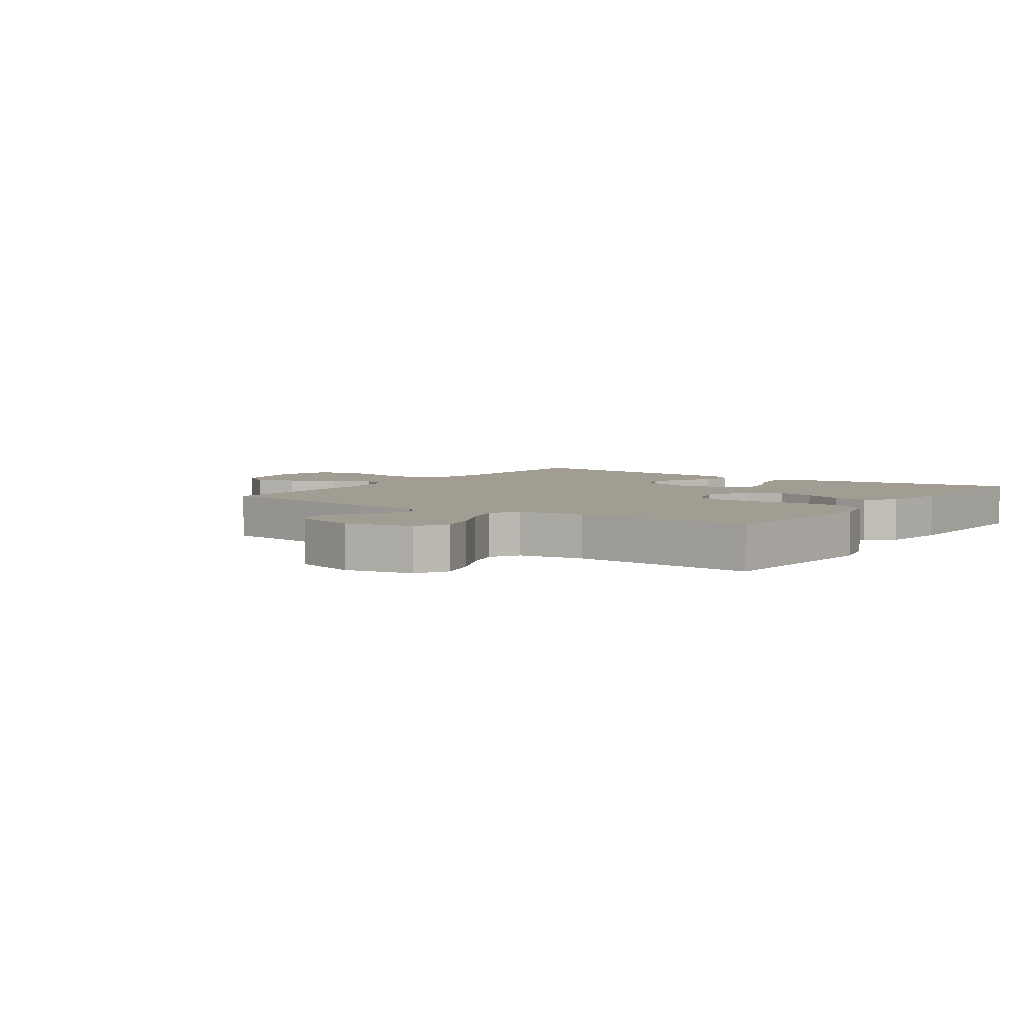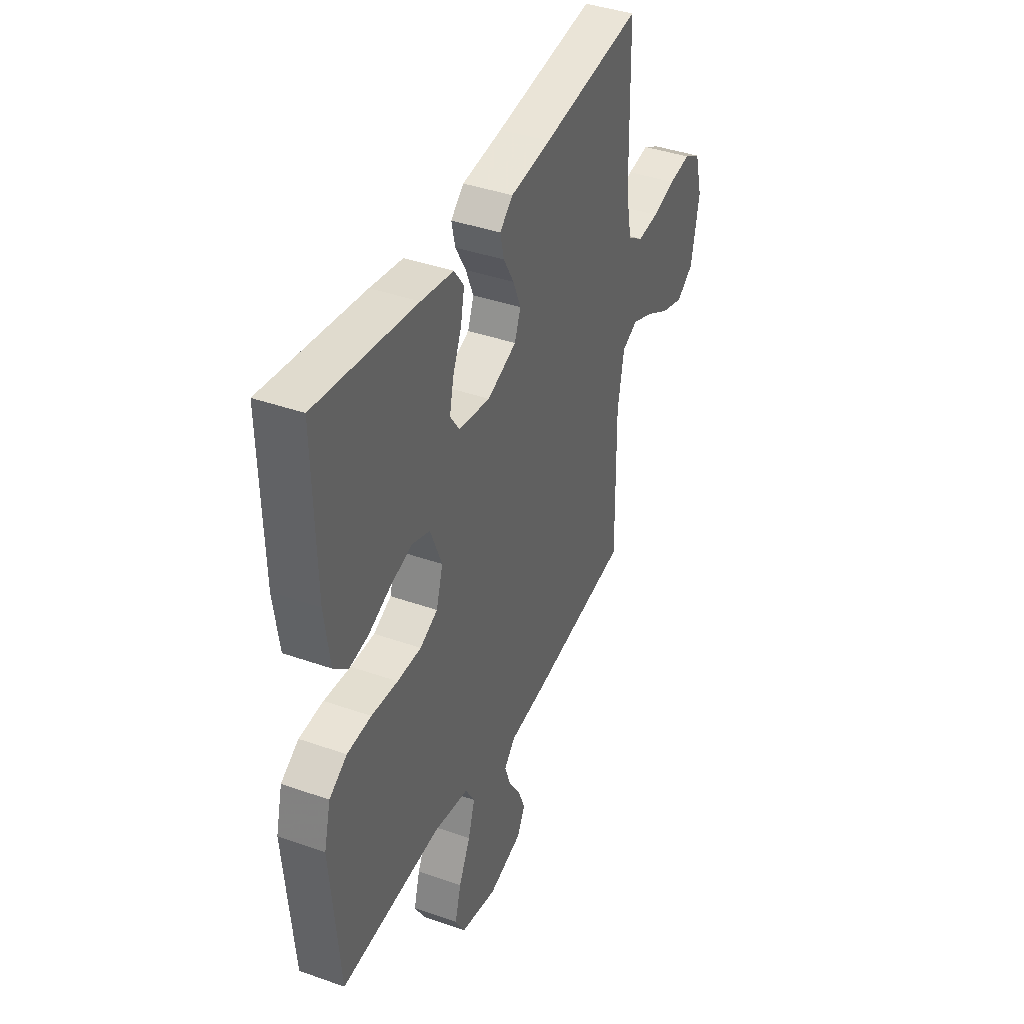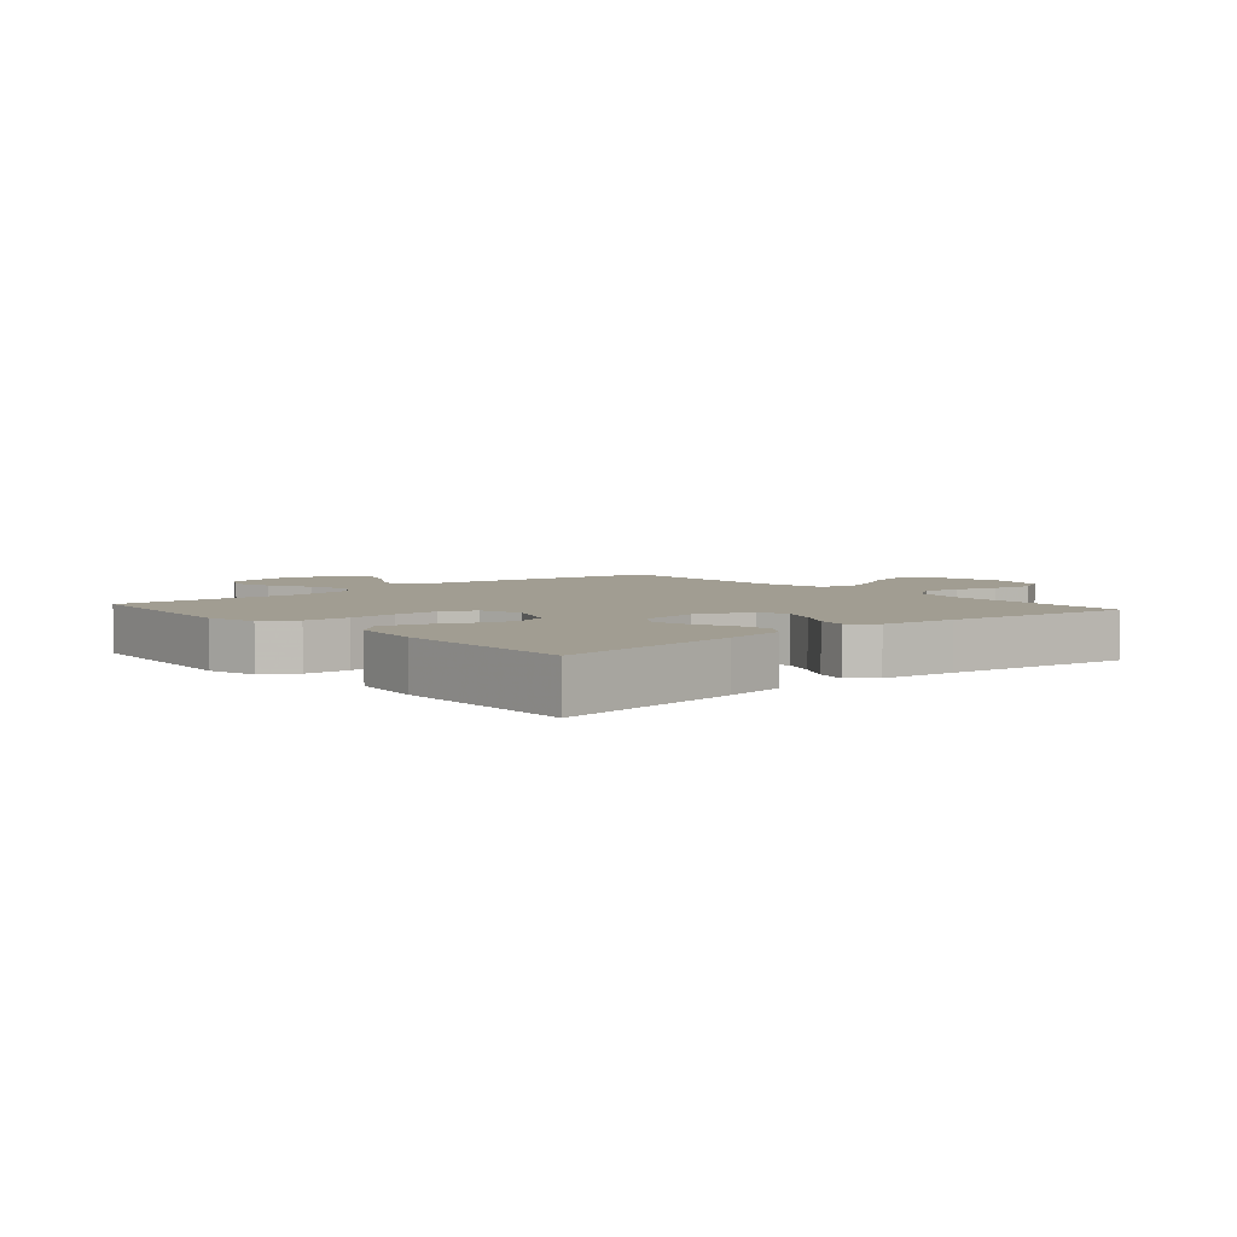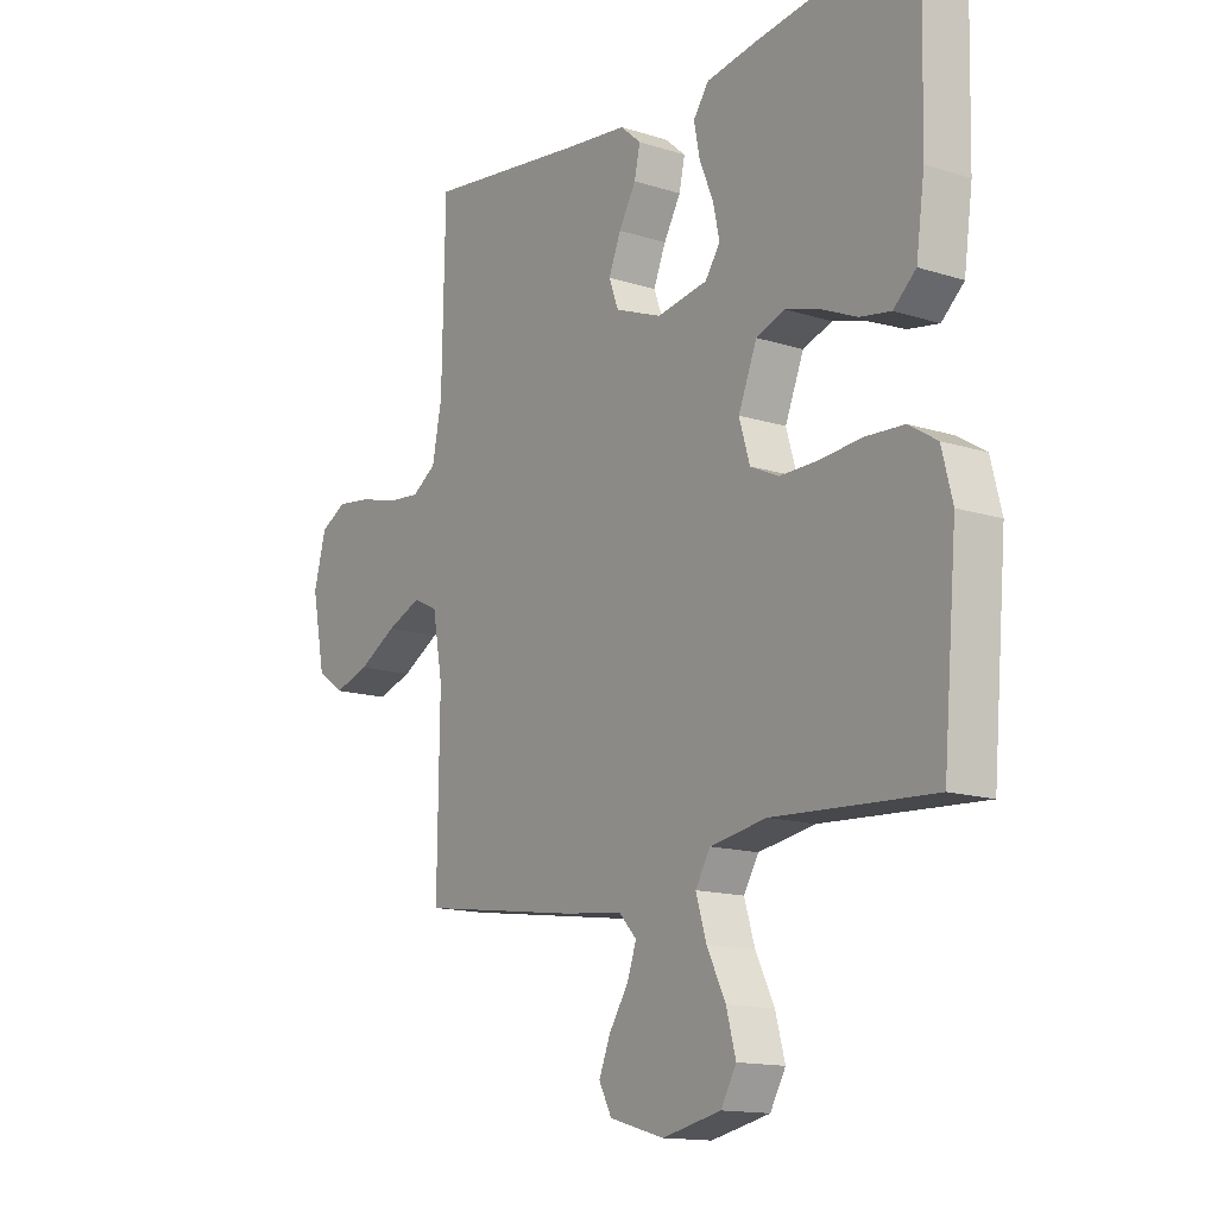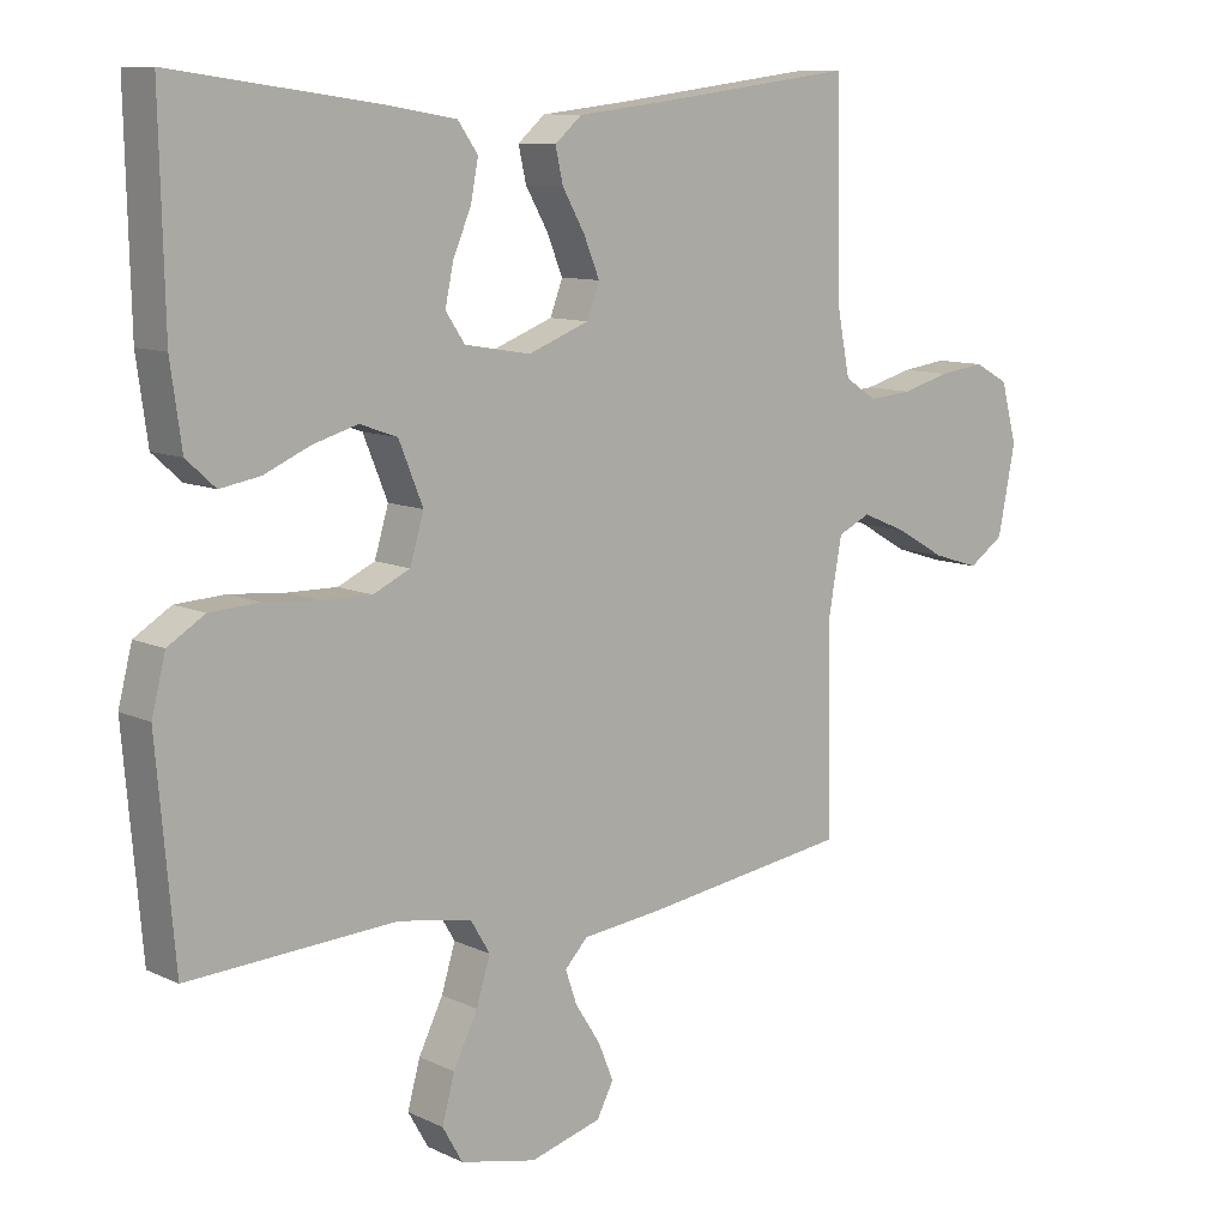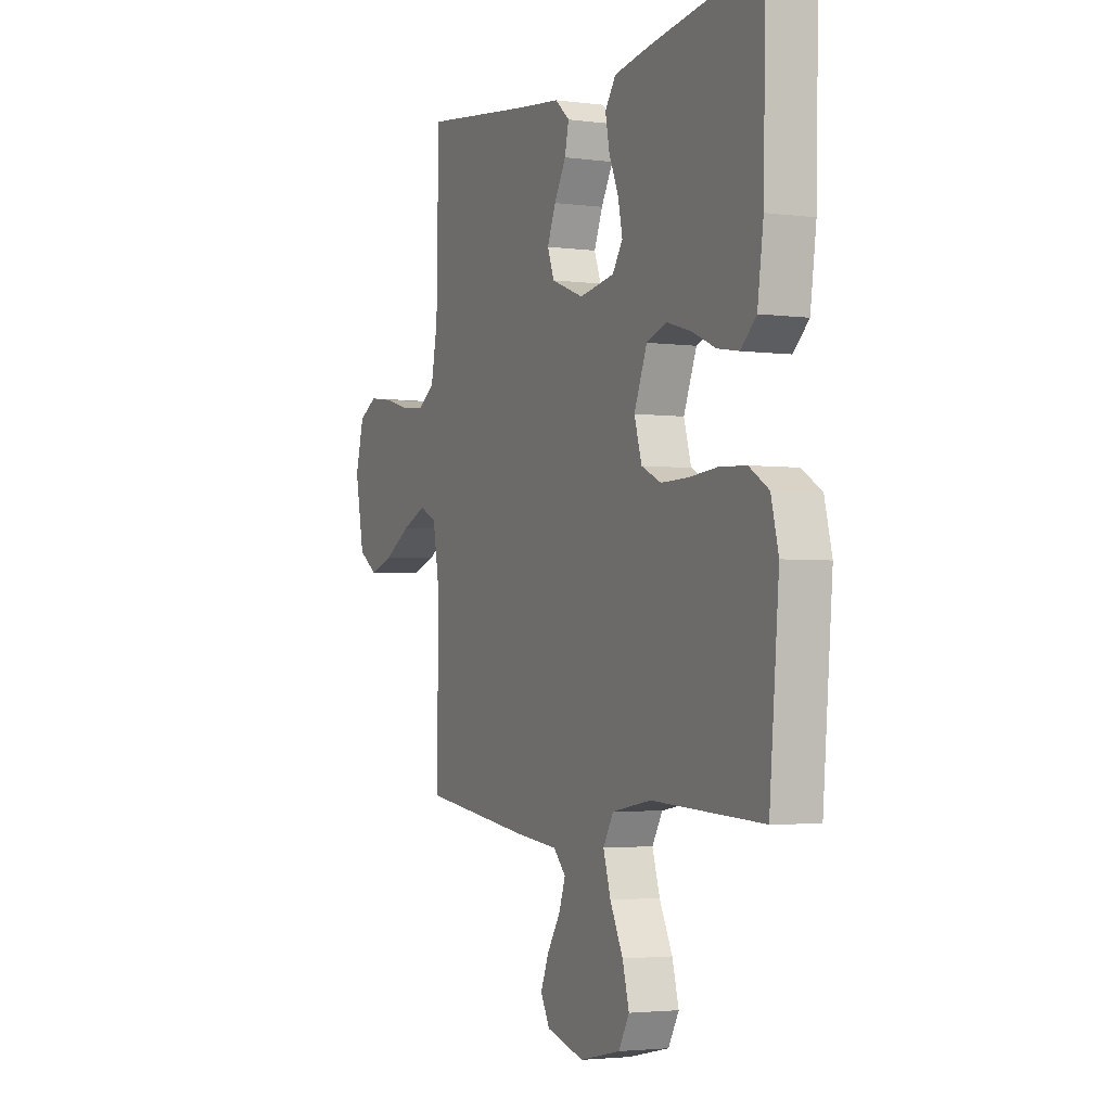
<metadata>
{"format":"obj","ext":"obj","renderer":"f3d","projection":"perspective","resolution":1024,"background":"white","views":[{"elev":4.7,"azim":-145.1,"up":"+Y"},{"elev":40.0,"azim":-66.4,"up":"+Z"},{"elev":4.7,"azim":-40.9,"up":"+Y"},{"elev":-14.2,"azim":-125.1,"up":"+Z"},{"elev":10.0,"azim":-40.0,"up":"+Z"},{"elev":-3.0,"azim":-114.6,"up":"+Z"}]}
</metadata>
<code>
v -0.5 0.07 0.5
v -0.2 0.07 0.459
v -0.103 0.07 0.443
v -0.074 0.07 0.402
v -0.085 0.07 0.345
v -0.111 0.07 0.284
v -0.123 0.07 0.227
v -0.095 0.07 0.186
v 0 0.07 0.17
v 0.088 0.07 0.204
v 0.106 0.07 0.252
v 0.083 0.07 0.308
v 0.051 0.07 0.364
v 0.04 0.07 0.413
v 0.079 0.07 0.447
v 0.2 0.07 0.461
v 0.5 0.07 0.5
v 0.506 0.07 0.2
v 0.524 0.07 0.109
v 0.57 0.07 0.079
v 0.633 0.07 0.085
v 0.703 0.07 0.104
v 0.769 0.07 0.113
v 0.819 0.07 0.086
v 0.842 0.07 0
v 0.817 0.07 -0.126
v 0.766 0.07 -0.161
v 0.699 0.07 -0.14
v 0.627 0.07 -0.099
v 0.562 0.07 -0.072
v 0.515 0.07 -0.094
v 0.496 0.07 -0.2
v 0.5 0.07 -0.5
v 0.2 0.07 -0.543
v 0.085 0.07 -0.556
v 0.052 0.07 -0.591
v 0.069 0.07 -0.64
v 0.105 0.07 -0.696
v 0.127 0.07 -0.75
v 0.103 0.07 -0.796
v 0 0.07 -0.825
v -0.11 0.07 -0.801
v -0.139 0.07 -0.75
v -0.121 0.07 -0.684
v -0.086 0.07 -0.613
v -0.066 0.07 -0.548
v -0.094 0.07 -0.501
v -0.2 0.07 -0.483
v -0.5 0.07 -0.5
v -0.526 0.07 -0.2
v -0.506 0.07 -0.121
v -0.453 0.07 -0.088
v -0.381 0.07 -0.084
v -0.302 0.07 -0.091
v -0.23 0.07 -0.092
v -0.177 0.07 -0.067
v -0.157 0.07 0
v -0.192 0.07 0.086
v -0.246 0.07 0.105
v -0.311 0.07 0.086
v -0.377 0.07 0.057
v -0.435 0.07 0.047
v -0.477 0.07 0.085
v -0.493 0.07 0.2
v -0.5 0 0.5
v -0.2 0 0.459
v -0.103 0 0.443
v -0.074 0 0.402
v -0.085 0 0.345
v -0.111 0 0.284
v -0.123 0 0.227
v -0.095 0 0.186
v 0 0 0.17
v 0.088 0 0.204
v 0.106 0 0.252
v 0.083 0 0.308
v 0.051 0 0.364
v 0.04 0 0.413
v 0.079 0 0.447
v 0.2 0 0.461
v 0.5 0 0.5
v 0.506 0 0.2
v 0.524 0 0.109
v 0.57 0 0.079
v 0.633 0 0.085
v 0.703 0 0.104
v 0.769 0 0.113
v 0.819 0 0.086
v 0.842 0 0
v 0.817 0 -0.126
v 0.766 0 -0.161
v 0.699 0 -0.14
v 0.627 0 -0.099
v 0.562 0 -0.072
v 0.515 0 -0.094
v 0.496 0 -0.2
v 0.5 0 -0.5
v 0.2 0 -0.543
v 0.085 0 -0.556
v 0.052 0 -0.591
v 0.069 0 -0.64
v 0.105 0 -0.696
v 0.127 0 -0.75
v 0.103 0 -0.796
v 0 0 -0.825
v -0.11 0 -0.801
v -0.139 0 -0.75
v -0.121 0 -0.684
v -0.086 0 -0.613
v -0.066 0 -0.548
v -0.094 0 -0.501
v -0.2 0 -0.483
v -0.5 0 -0.5
v -0.526 0 -0.2
v -0.506 0 -0.121
v -0.453 0 -0.088
v -0.381 0 -0.084
v -0.302 0 -0.091
v -0.23 0 -0.092
v -0.177 0 -0.067
v -0.157 0 0
v -0.192 0 0.086
v -0.246 0 0.105
v -0.311 0 0.086
v -0.377 0 0.057
v -0.435 0 0.047
v -0.477 0 0.085
v -0.493 0 0.2
f 4 5 6
f 3 4 6
f 2 3 6
f 1 2 6
f 64 1 6
f 63 64 6
f 62 63 6
f 61 62 6
f 60 61 6
f 59 60 6 7
f 58 59 7 8
f 57 58 8 9
f 56 57 9 10
f 52 53 54
f 51 52 54
f 50 51 54
f 49 50 54
f 48 49 54
f 47 48 54 55
f 46 47 55 56
f 43 44 45
f 42 43 45
f 41 42 45
f 40 41 45
f 39 40 45
f 38 39 45
f 37 38 45
f 36 37 45 46
f 46 56 10
f 36 46 10
f 35 36 10
f 35 10 11
f 34 35 11
f 33 34 11
f 32 33 11
f 27 28 29
f 26 27 29
f 25 26 29
f 24 25 29
f 23 24 29
f 22 23 29
f 21 22 29
f 20 21 29 30
f 19 20 30 31
f 16 17 18
f 19 31 32
f 18 19 32
f 16 18 32
f 15 16 32
f 14 15 32
f 13 14 32
f 12 13 32
f 11 12 32
f 70 69 68
f 70 68 67
f 70 67 66
f 70 66 65
f 70 65 128
f 70 128 127
f 70 127 126
f 70 126 125
f 70 125 124
f 71 70 124 123
f 72 71 123 122
f 73 72 122 121
f 74 73 121 120
f 118 117 116
f 118 116 115
f 118 115 114
f 118 114 113
f 118 113 112
f 119 118 112 111
f 120 119 111 110
f 109 108 107
f 109 107 106
f 109 106 105
f 109 105 104
f 109 104 103
f 109 103 102
f 109 102 101
f 110 109 101 100
f 74 120 110
f 74 110 100
f 74 100 99
f 75 74 99
f 75 99 98
f 75 98 97
f 75 97 96
f 93 92 91
f 93 91 90
f 93 90 89
f 93 89 88
f 93 88 87
f 93 87 86
f 93 86 85
f 94 93 85 84
f 95 94 84 83
f 82 81 80
f 96 95 83
f 96 83 82
f 96 82 80
f 96 80 79
f 96 79 78
f 96 78 77
f 96 77 76
f 96 76 75
f 1 65 66 2
f 2 66 67 3
f 3 67 68 4
f 4 68 69 5
f 5 69 70 6
f 6 70 71 7
f 7 71 72 8
f 8 72 73 9
f 9 73 74 10
f 10 74 75 11
f 11 75 76 12
f 12 76 77 13
f 13 77 78 14
f 14 78 79 15
f 15 79 80 16
f 16 80 81 17
f 17 81 82 18
f 18 82 83 19
f 19 83 84 20
f 20 84 85 21
f 21 85 86 22
f 22 86 87 23
f 23 87 88 24
f 24 88 89 25
f 25 89 90 26
f 26 90 91 27
f 27 91 92 28
f 28 92 93 29
f 29 93 94 30
f 30 94 95 31
f 31 95 96 32
f 32 96 97 33
f 33 97 98 34
f 34 98 99 35
f 35 99 100 36
f 36 100 101 37
f 37 101 102 38
f 38 102 103 39
f 39 103 104 40
f 40 104 105 41
f 41 105 106 42
f 42 106 107 43
f 43 107 108 44
f 44 108 109 45
f 45 109 110 46
f 46 110 111 47
f 47 111 112 48
f 48 112 113 49
f 49 113 114 50
f 50 114 115 51
f 51 115 116 52
f 52 116 117 53
f 53 117 118 54
f 54 118 119 55
f 55 119 120 56
f 56 120 121 57
f 57 121 122 58
f 58 122 123 59
f 59 123 124 60
f 60 124 125 61
f 61 125 126 62
f 62 126 127 63
f 63 127 128 64
f 64 128 65 1

</code>
